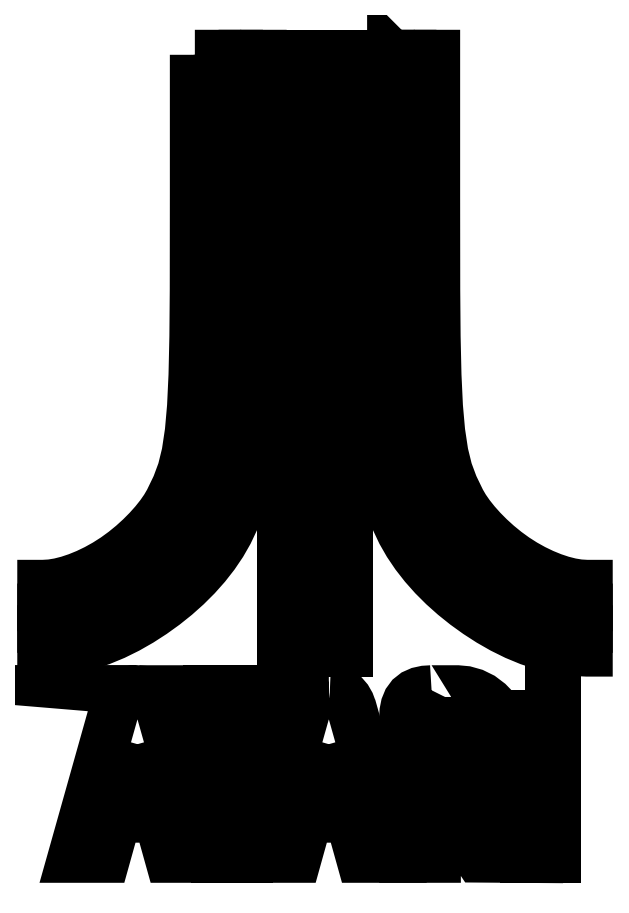
<metadata>
{"format":"dxf","ext":"dxf","renderer":"ezdxf+matplotlib","layout":"modelspace","background":"white","min_lineweight":24,"dpi":150}
</metadata>
<code>
0
SECTION
2
ENTITIES
0
LWPOLYLINE
8
0
90
74
70
0
10
36.38
20
188.5
30
0
10
36.38
20
188.2
30
0
10
36.38
20
187.4
30
0
10
36.38
20
154.7
30
0
10
36.36
20
132.1
30
0
10
36.27
20
120.9
30
0
10
36.06
20
111.6
30
0
10
35.71
20
104.1
30
0
10
35.18
20
98.06
30
0
10
34.4
20
92.87
30
0
10
33.38
20
88.73
30
0
10
32.03
20
85.08
30
0
10
30.23
20
81.36
30
0
10
29.3
20
79.76
30
0
10
28.12
20
78.06
30
0
10
26.71
20
76.29
30
0
10
25.11
20
74.5
30
0
10
23.34
20
72.72
30
0
10
21.42
20
70.97
30
0
10
19.38
20
69.3
30
0
10
17.24
20
67.75
30
0
10
15.02
20
66.33
30
0
10
12.75
20
65.07
30
0
10
10.47
20
63.97
30
0
10
8.213
20
63.05
30
0
10
6.006
20
62.31
30
0
10
3.884
20
61.77
30
0
10
1.881
20
61.44
30
0
10
0.02969
20
61.33
30
0
10
0.02344
20
61.33
30
0
10
0.01094
20
61.33
30
0
10
-0.2125
20
61.33
30
0
10
-0.2125
20
56.21
30
0
10
0.01094
20
56.21
30
0
10
0.01719
20
56.21
30
0
10
0.02031
20
56.21
30
0
10
0.02187
20
56.21
30
0
10
2.419
20
56.34
30
0
10
4.898
20
56.73
30
0
10
7.435
20
57.35
30
0
10
10.01
20
58.21
30
0
10
12.58
20
59.27
30
0
10
15.15
20
60.51
30
0
10
17.67
20
61.94
30
0
10
20.13
20
63.51
30
0
10
22.5
20
65.23
30
0
10
24.75
20
67.06
30
0
10
26.88
20
68.97
30
0
10
28.85
20
70.95
30
0
10
30.65
20
72.97
30
0
10
32.25
20
75
30
0
10
33.63
20
77.02
30
0
10
34.78
20
78.99
30
0
10
36.73
20
83.07
30
0
10
37.54
20
85.1
30
0
10
38.25
20
87.2
30
0
10
38.87
20
89.44
30
0
10
39.41
20
91.85
30
0
10
40.27
20
97.45
30
0
10
40.82
20
103.7
30
0
10
41.19
20
111.4
30
0
10
41.4
20
120.8
30
0
10
41.49
20
132.1
30
0
10
41.49
20
132.2
30
0
10
41.51
20
137.4
30
0
10
41.51
20
145.1
30
0
10
41.51
20
145.5
30
0
10
41.5
20
145.5
30
0
10
41.51
20
154.7
30
0
10
41.51
20
187.4
30
0
10
41.51
20
188.5
30
0
10
36.6
20
188.5
30
0
10
36.38
20
188.5
30
0
10
36.38
20
188.5
30
0
0
LWPOLYLINE
8
0
90
75
70
0
10
42.08
20
188.5
30
0
10
42.08
20
188.2
30
0
10
42.08
20
187.4
30
0
10
42.08
20
154.7
30
0
10
42.05
20
132.2
30
0
10
42.05
20
132.1
30
0
10
41.97
20
120.8
30
0
10
41.76
20
111.4
30
0
10
41.39
20
103.7
30
0
10
40.83
20
97.39
30
0
10
39.96
20
91.74
30
0
10
39.42
20
89.3
30
0
10
38.79
20
87.04
30
0
10
38.07
20
84.91
30
0
10
37.25
20
82.85
30
0
10
35.28
20
78.73
30
0
10
34.11
20
76.71
30
0
10
32.71
20
74.66
30
0
10
31.08
20
72.6
30
0
10
29.26
20
70.56
30
0
10
27.27
20
68.56
30
0
10
25.12
20
66.62
30
0
10
22.84
20
64.78
30
0
10
20.45
20
63.04
30
0
10
17.96
20
61.45
30
0
10
15.41
20
60.01
30
0
10
12.82
20
58.74
30
0
10
10.2
20
57.67
30
0
10
7.593
20
56.81
30
0
10
5.01
20
56.17
30
0
10
2.477
20
55.77
30
0
10
0.01875
20
55.64
30
0
10
0.01719
20
55.64
30
0
10
0.01094
20
55.64
30
0
10
-0.2125
20
55.64
30
0
10
-0.2125
20
51.01
30
0
10
0.01094
20
51.01
30
0
10
0.0125
20
51.01
30
0
10
2.958
20
51.16
30
0
10
5.919
20
51.61
30
0
10
8.878
20
52.33
30
0
10
11.82
20
53.3
30
0
10
14.72
20
54.5
30
0
10
17.58
20
55.9
30
0
10
20.36
20
57.48
30
0
10
23.06
20
59.22
30
0
10
25.65
20
61.1
30
0
10
28.13
20
63.09
30
0
10
30.46
20
65.18
30
0
10
32.64
20
67.36
30
0
10
34.64
20
69.61
30
0
10
36.45
20
71.91
30
0
10
38.03
20
74.24
30
0
10
39.38
20
76.59
30
0
10
41.5
20
81.04
30
0
10
42.39
20
83.31
30
0
10
43.19
20
85.67
30
0
10
43.88
20
88.16
30
0
10
44.49
20
90.82
30
0
10
45
20
93.7
30
0
10
45.43
20
96.85
30
0
10
46.01
20
103.4
30
0
10
46.39
20
111.3
30
0
10
46.6
20
120.8
30
0
10
46.68
20
132.1
30
0
10
46.71
20
137.4
30
0
10
46.71
20
145.1
30
0
10
46.71
20
145.5
30
0
10
46.7
20
145.5
30
0
10
46.71
20
154.7
30
0
10
46.71
20
187.4
30
0
10
46.71
20
188.5
30
0
10
42.29
20
188.5
30
0
10
42.08
20
188.5
30
0
10
42.08
20
188.5
30
0
0
LWPOLYLINE
8
0
90
72
70
0
10
47.27
20
188.5
30
0
10
47.27
20
188.2
30
0
10
47.27
20
187.4
30
0
10
47.27
20
154.7
30
0
10
47.25
20
132.3
30
0
10
47.25
20
132.1
30
0
10
47.17
20
120.8
30
0
10
46.96
20
111.3
30
0
10
46.58
20
103.3
30
0
10
45.99
20
96.78
30
0
10
45.56
20
93.62
30
0
10
45.04
20
90.71
30
0
10
44.43
20
88.02
30
0
10
43.73
20
85.5
30
0
10
42.92
20
83.11
30
0
10
42.02
20
80.82
30
0
10
39.89
20
76.33
30
0
10
38.51
20
73.94
30
0
10
36.9
20
71.57
30
0
10
35.08
20
69.24
30
0
10
33.05
20
66.97
30
0
10
30.85
20
64.77
30
0
10
28.5
20
62.65
30
0
10
26
20
60.64
30
0
10
23.38
20
58.75
30
0
10
20.65
20
57
30
0
10
17.84
20
55.4
30
0
10
14.95
20
53.98
30
0
10
12.01
20
52.77
30
0
10
9.032
20
51.78
30
0
10
6.026
20
51.05
30
0
10
3.013
20
50.6
30
0
10
0.009375
20
50.45
30
0
10
-0.2125
20
50.45
30
0
10
-0.2125
20
45.32
30
0
10
0
20
45.32
30
0
10
3.54
20
45.49
30
0
10
7.026
20
46.01
30
0
10
10.45
20
46.83
30
0
10
13.8
20
47.93
30
0
10
17.06
20
49.28
30
0
10
20.24
20
50.85
30
0
10
23.31
20
52.61
30
0
10
26.27
20
54.52
30
0
10
29.11
20
56.57
30
0
10
31.82
20
58.74
30
0
10
34.39
20
61.03
30
0
10
36.79
20
63.43
30
0
10
39.02
20
65.93
30
0
10
41.04
20
68.52
30
0
10
42.85
20
71.2
30
0
10
44.43
20
73.95
30
0
10
46.72
20
78.82
30
0
10
47.71
20
81.35
30
0
10
48.6
20
83.98
30
0
10
49.38
20
86.75
30
0
10
50.05
20
89.69
30
0
10
50.62
20
92.82
30
0
10
51.08
20
96.18
30
0
10
51.69
20
103
30
0
10
52.08
20
111.1
30
0
10
52.3
20
120.7
30
0
10
52.38
20
132.1
30
0
10
52.4
20
137.4
30
0
10
52.4
20
145.1
30
0
10
52.4
20
145.5
30
0
10
52.39
20
145.5
30
0
10
52.4
20
154.7
30
0
10
52.4
20
187.4
30
0
10
52.4
20
188.5
30
0
10
47.27
20
188.5
30
0
10
47.27
20
188.5
30
0
0
LWPOLYLINE
8
0
90
11
70
0
10
57.18
20
188.5
30
0
10
57.18
20
188.2
30
0
10
57.18
20
145.3
30
0
10
57.18
20
132.1
30
0
10
57.18
20
45.32
30
0
10
62.3
20
45.32
30
0
10
62.3
20
132.1
30
0
10
62.3
20
145.3
30
0
10
62.3
20
188.5
30
0
10
57.18
20
188.5
30
0
10
57.18
20
188.5
30
0
0
LWPOLYLINE
8
0
90
11
70
0
10
62.87
20
188.5
30
0
10
62.87
20
188.2
30
0
10
62.87
20
145.3
30
0
10
62.87
20
132.1
30
0
10
62.87
20
45.32
30
0
10
67.53
20
45.32
30
0
10
67.53
20
132.1
30
0
10
67.53
20
145.3
30
0
10
67.53
20
188.5
30
0
10
62.87
20
188.5
30
0
10
62.87
20
188.5
30
0
0
LWPOLYLINE
8
0
90
11
70
0
10
68.1
20
188.5
30
0
10
68.1
20
188.2
30
0
10
68.1
20
145.3
30
0
10
68.1
20
132.1
30
0
10
68.1
20
45.32
30
0
10
73.22
20
45.32
30
0
10
73.22
20
132.1
30
0
10
73.22
20
145.3
30
0
10
73.22
20
188.5
30
0
10
68.1
20
188.5
30
0
10
68.1
20
188.5
30
0
0
LWPOLYLINE
8
0
90
73
70
0
10
78
20
188.5
30
0
10
78
20
188.2
30
0
10
78
20
187.4
30
0
10
78
20
154.7
30
0
10
78.01
20
145.5
30
0
10
78
20
145.5
30
0
10
78
20
145.1
30
0
10
78
20
137.4
30
0
10
78.02
20
132.1
30
0
10
78.11
20
120.7
30
0
10
78.32
20
111.1
30
0
10
78.71
20
103
30
0
10
79.32
20
96.18
30
0
10
79.78
20
92.82
30
0
10
80.35
20
89.69
30
0
10
81.03
20
86.75
30
0
10
81.81
20
83.98
30
0
10
82.69
20
81.35
30
0
10
83.68
20
78.82
30
0
10
85.97
20
73.95
30
0
10
87.55
20
71.2
30
0
10
89.36
20
68.52
30
0
10
91.38
20
65.93
30
0
10
93.61
20
63.43
30
0
10
96.01
20
61.03
30
0
10
98.58
20
58.74
30
0
10
101.3
20
56.57
30
0
10
104.1
20
54.52
30
0
10
107.1
20
52.61
30
0
10
110.2
20
50.85
30
0
10
113.3
20
49.28
30
0
10
116.6
20
47.93
30
0
10
120
20
46.83
30
0
10
123.4
20
46.01
30
0
10
126.9
20
45.49
30
0
10
130.4
20
45.32
30
0
10
130.6
20
45.32
30
0
10
130.6
20
50.45
30
0
10
130.4
20
50.45
30
0
10
127.4
20
50.6
30
0
10
124.4
20
51.05
30
0
10
121.4
20
51.78
30
0
10
118.4
20
52.77
30
0
10
115.4
20
53.98
30
0
10
112.6
20
55.4
30
0
10
109.7
20
57
30
0
10
107
20
58.75
30
0
10
104.4
20
60.64
30
0
10
101.9
20
62.65
30
0
10
99.55
20
64.77
30
0
10
97.35
20
66.97
30
0
10
95.33
20
69.24
30
0
10
93.5
20
71.57
30
0
10
91.89
20
73.94
30
0
10
90.52
20
76.33
30
0
10
88.39
20
80.82
30
0
10
87.48
20
83.11
30
0
10
86.68
20
85.5
30
0
10
85.97
20
88.02
30
0
10
85.36
20
90.71
30
0
10
84.84
20
93.62
30
0
10
84.41
20
96.78
30
0
10
83.82
20
103.3
30
0
10
83.45
20
111.3
30
0
10
83.24
20
120.8
30
0
10
83.15
20
132.1
30
0
10
83.15
20
132.3
30
0
10
83.13
20
154.7
30
0
10
83.13
20
187.4
30
0
10
83.13
20
188.5
30
0
10
78.21
20
188.5
30
0
10
78
20
188.5
30
0
10
78
20
188.5
30
0
0
LWPOLYLINE
8
0
90
77
70
0
10
83.91
20
188.5
30
0
10
83.91
20
188.2
30
0
10
83.91
20
188
30
0
10
83.7
20
188.2
30
0
10
83.7
20
187.4
30
0
10
83.7
20
154.7
30
0
10
83.7
20
145.5
30
0
10
83.7
20
145.5
30
0
10
83.7
20
145.1
30
0
10
83.7
20
137.4
30
0
10
83.72
20
132.1
30
0
10
83.8
20
120.8
30
0
10
84.01
20
111.3
30
0
10
84.39
20
103.4
30
0
10
84.97
20
96.85
30
0
10
85.4
20
93.7
30
0
10
85.91
20
90.82
30
0
10
86.52
20
88.16
30
0
10
87.22
20
85.67
30
0
10
88.01
20
83.31
30
0
10
88.91
20
81.04
30
0
10
91.02
20
76.59
30
0
10
92.37
20
74.24
30
0
10
93.96
20
71.91
30
0
10
95.76
20
69.61
30
0
10
97.76
20
67.36
30
0
10
99.94
20
65.18
30
0
10
102.3
20
63.09
30
0
10
104.7
20
61.1
30
0
10
107.3
20
59.22
30
0
10
110
20
57.48
30
0
10
112.8
20
55.9
30
0
10
115.7
20
54.5
30
0
10
118.6
20
53.3
30
0
10
121.5
20
52.33
30
0
10
124.5
20
51.61
30
0
10
127.4
20
51.16
30
0
10
130.4
20
51.01
30
0
10
130.4
20
51.01
30
0
10
130.6
20
51.01
30
0
10
130.6
20
55.64
30
0
10
130.4
20
55.64
30
0
10
130.4
20
55.64
30
0
10
130.4
20
55.64
30
0
10
127.9
20
55.77
30
0
10
125.4
20
56.17
30
0
10
122.8
20
56.81
30
0
10
120.2
20
57.67
30
0
10
117.6
20
58.74
30
0
10
115
20
60.01
30
0
10
112.4
20
61.45
30
0
10
110
20
63.04
30
0
10
107.6
20
64.78
30
0
10
105.3
20
66.62
30
0
10
103.1
20
68.56
30
0
10
101.1
20
70.56
30
0
10
99.32
20
72.6
30
0
10
97.7
20
74.66
30
0
10
96.29
20
76.71
30
0
10
95.12
20
78.73
30
0
10
93.15
20
82.85
30
0
10
92.33
20
84.91
30
0
10
91.61
20
87.04
30
0
10
90.98
20
89.3
30
0
10
90.44
20
91.74
30
0
10
89.57
20
97.39
30
0
10
89.01
20
103.7
30
0
10
88.64
20
111.4
30
0
10
88.43
20
120.8
30
0
10
88.35
20
132.1
30
0
10
88.35
20
132.2
30
0
10
88.33
20
154.7
30
0
10
88.33
20
187.4
30
0
10
88.33
20
188.5
30
0
10
84.12
20
188.5
30
0
10
83.91
20
188.5
30
0
10
83.91
20
188.5
30
0
0
LWPOLYLINE
8
0
90
74
70
0
10
88.89
20
188.5
30
0
10
88.89
20
188.2
30
0
10
88.89
20
187.4
30
0
10
88.89
20
154.7
30
0
10
88.9
20
145.5
30
0
10
88.89
20
145.5
30
0
10
88.89
20
145.1
30
0
10
88.89
20
137.4
30
0
10
88.91
20
132.2
30
0
10
88.91
20
132.1
30
0
10
89
20
120.8
30
0
10
89.21
20
111.4
30
0
10
89.58
20
103.7
30
0
10
90.13
20
97.45
30
0
10
90.99
20
91.85
30
0
10
91.53
20
89.44
30
0
10
92.15
20
87.2
30
0
10
92.86
20
85.1
30
0
10
93.67
20
83.07
30
0
10
95.62
20
78.99
30
0
10
96.77
20
77.02
30
0
10
98.15
20
75
30
0
10
99.75
20
72.97
30
0
10
101.5
20
70.95
30
0
10
103.5
20
68.97
30
0
10
105.6
20
67.06
30
0
10
107.9
20
65.23
30
0
10
110.3
20
63.51
30
0
10
112.7
20
61.94
30
0
10
115.3
20
60.51
30
0
10
117.8
20
59.27
30
0
10
120.4
20
58.21
30
0
10
123
20
57.35
30
0
10
125.5
20
56.73
30
0
10
128
20
56.34
30
0
10
130.4
20
56.21
30
0
10
130.4
20
56.21
30
0
10
130.4
20
56.21
30
0
10
130.4
20
56.21
30
0
10
130.6
20
56.21
30
0
10
130.6
20
61.33
30
0
10
130.4
20
61.33
30
0
10
130.4
20
61.33
30
0
10
130.4
20
61.33
30
0
10
128.5
20
61.44
30
0
10
126.5
20
61.77
30
0
10
124.4
20
62.31
30
0
10
122.2
20
63.05
30
0
10
119.9
20
63.97
30
0
10
117.6
20
65.07
30
0
10
115.4
20
66.33
30
0
10
113.2
20
67.75
30
0
10
111
20
69.3
30
0
10
109
20
70.97
30
0
10
107.1
20
72.72
30
0
10
105.3
20
74.5
30
0
10
103.7
20
76.29
30
0
10
102.3
20
78.06
30
0
10
101.1
20
79.76
30
0
10
100.2
20
81.36
30
0
10
98.37
20
85.08
30
0
10
97.02
20
88.73
30
0
10
96
20
92.87
30
0
10
95.22
20
98.06
30
0
10
94.69
20
104.1
30
0
10
94.34
20
111.6
30
0
10
94.13
20
120.9
30
0
10
94.04
20
132.1
30
0
10
94.02
20
154.7
30
0
10
94.02
20
187.4
30
0
10
94.02
20
188.5
30
0
10
89.1
20
188.5
30
0
10
88.89
20
188.5
30
0
10
88.89
20
188.5
30
0
0
LWPOLYLINE
8
0
90
68
70
0
10
93.16
20
36.05
30
0
10
91.62
20
35.96
30
0
10
90.26
20
35.66
30
0
10
89.1
20
35.15
30
0
10
88.14
20
34.39
30
0
10
87.41
20
33.4
30
0
10
86.93
20
32.23
30
0
10
86.66
20
30.88
30
0
10
86.58
20
29.38
30
0
10
86.58
20
-4.137
30
0
10
94.19
20
-4.137
30
0
10
94.19
20
27.62
30
0
10
94.25
20
28.15
30
0
10
94.33
20
28.32
30
0
10
94.48
20
28.4
30
0
10
94.92
20
28.44
30
0
10
98.81
20
28.44
30
0
10
100.3
20
28.24
30
0
10
100.9
20
27.95
30
0
10
101.6
20
27.53
30
0
10
102.1
20
26.93
30
0
10
102.6
20
26.1
30
0
10
102.9
20
24.99
30
0
10
103
20
23.55
30
0
10
102.8
20
22.11
30
0
10
102.2
20
20.92
30
0
10
101.4
20
19.95
30
0
10
100.5
20
19.17
30
0
10
99.4
20
18.54
30
0
10
98.35
20
18.04
30
0
10
96.61
20
17.25
30
0
10
95.81
20
16.69
30
0
10
95.17
20
15.95
30
0
10
94.71
20
15.07
30
0
10
94.42
20
14.08
30
0
10
94.34
20
13.01
30
0
10
94.46
20
11.88
30
0
10
94.8
20
10.73
30
0
10
95.37
20
9.593
30
0
10
95.38
20
9.579
30
0
10
104.5
20
-4.083
30
0
10
113.4
20
-4.147
30
0
10
103.5
20
10.65
30
0
10
103.2
20
11.71
30
0
10
103.2
20
11.93
30
0
10
103.7
20
12.32
30
0
10
105.7
20
13.47
30
0
10
106.8
20
14.33
30
0
10
107.9
20
15.47
30
0
10
109
20
16.97
30
0
10
109.8
20
18.85
30
0
10
110.4
20
21.15
30
0
10
110.6
20
23.92
30
0
10
110.5
20
25.4
30
0
10
110.3
20
26.78
30
0
10
110
20
28.08
30
0
10
109.5
20
29.27
30
0
10
109
20
30.37
30
0
10
108.4
20
31.38
30
0
10
107.7
20
32.28
30
0
10
106.9
20
33.08
30
0
10
105.1
20
34.4
30
0
10
103.3
20
35.32
30
0
10
101.3
20
35.87
30
0
10
99.36
20
36.05
30
0
10
94.1
20
36.05
30
0
10
93.16
20
36.05
30
0
10
93.16
20
36.05
30
0
0
LWPOLYLINE
8
0
90
25
70
0
10
22.62
20
36.05
30
0
10
21.24
20
35.93
30
0
10
20.45
20
35.72
30
0
10
19.65
20
35.34
30
0
10
18.88
20
34.75
30
0
10
18.18
20
33.94
30
0
10
17.58
20
32.89
30
0
10
17.1
20
31.58
30
0
10
17.1
20
31.58
30
0
10
7.042
20
-4.137
30
0
10
14.91
20
-4.137
30
0
10
17.6
20
5.488
30
0
10
27.65
20
5.488
30
0
10
30.33
20
-4.137
30
0
10
38.2
20
-4.137
30
0
10
28.15
20
31.58
30
0
10
28.15
20
31.58
30
0
10
27.66
20
32.89
30
0
10
27.06
20
33.94
30
0
10
26.36
20
34.75
30
0
10
25.59
20
35.34
30
0
10
24.79
20
35.72
30
0
10
24.01
20
35.93
30
0
10
22.62
20
36.05
30
0
10
22.62
20
36.05
30
0
0
LWPOLYLINE
8
0
90
11
70
0
10
33.59
20
36.05
30
0
10
33.59
20
35.11
30
0
10
33.59
20
28.44
30
0
10
41.55
20
28.44
30
0
10
41.55
20
-4.137
30
0
10
49.16
20
-4.137
30
0
10
49.16
20
28.44
30
0
10
57.12
20
28.44
30
0
10
57.12
20
36.05
30
0
10
33.59
20
36.05
30
0
10
33.59
20
36.05
30
0
0
LWPOLYLINE
8
0
90
25
70
0
10
68.52
20
36.05
30
0
10
67.13
20
35.93
30
0
10
66.35
20
35.72
30
0
10
65.55
20
35.34
30
0
10
64.78
20
34.75
30
0
10
64.08
20
33.94
30
0
10
63.48
20
32.89
30
0
10
62.99
20
31.58
30
0
10
62.99
20
31.58
30
0
10
52.94
20
-4.137
30
0
10
60.81
20
-4.137
30
0
10
63.49
20
5.488
30
0
10
73.55
20
5.488
30
0
10
76.23
20
-4.137
30
0
10
84.1
20
-4.137
30
0
10
74.05
20
31.58
30
0
10
74.04
20
31.58
30
0
10
73.56
20
32.89
30
0
10
72.96
20
33.94
30
0
10
72.26
20
34.75
30
0
10
71.49
20
35.34
30
0
10
70.69
20
35.72
30
0
10
69.9
20
35.93
30
0
10
68.52
20
36.05
30
0
10
68.52
20
36.05
30
0
0
LWPOLYLINE
8
0
90
7
70
0
10
115.5
20
36.05
30
0
10
115.5
20
35.11
30
0
10
115.5
20
-4.137
30
0
10
123.1
20
-4.137
30
0
10
123.1
20
36.05
30
0
10
115.5
20
36.05
30
0
10
115.5
20
36.05
30
0
0
LWPOLYLINE
8
0
90
5
70
0
10
22.62
20
23.11
30
0
10
25.55
20
12.91
30
0
10
19.7
20
12.91
30
0
10
22.62
20
23.11
30
0
10
22.62
20
23.11
30
0
0
LWPOLYLINE
8
0
90
5
70
0
10
68.52
20
23.11
30
0
10
71.44
20
12.91
30
0
10
65.6
20
12.91
30
0
10
68.52
20
23.11
30
0
10
68.52
20
23.11
30
0
0
ENDSEC
0
EOF

</code>
